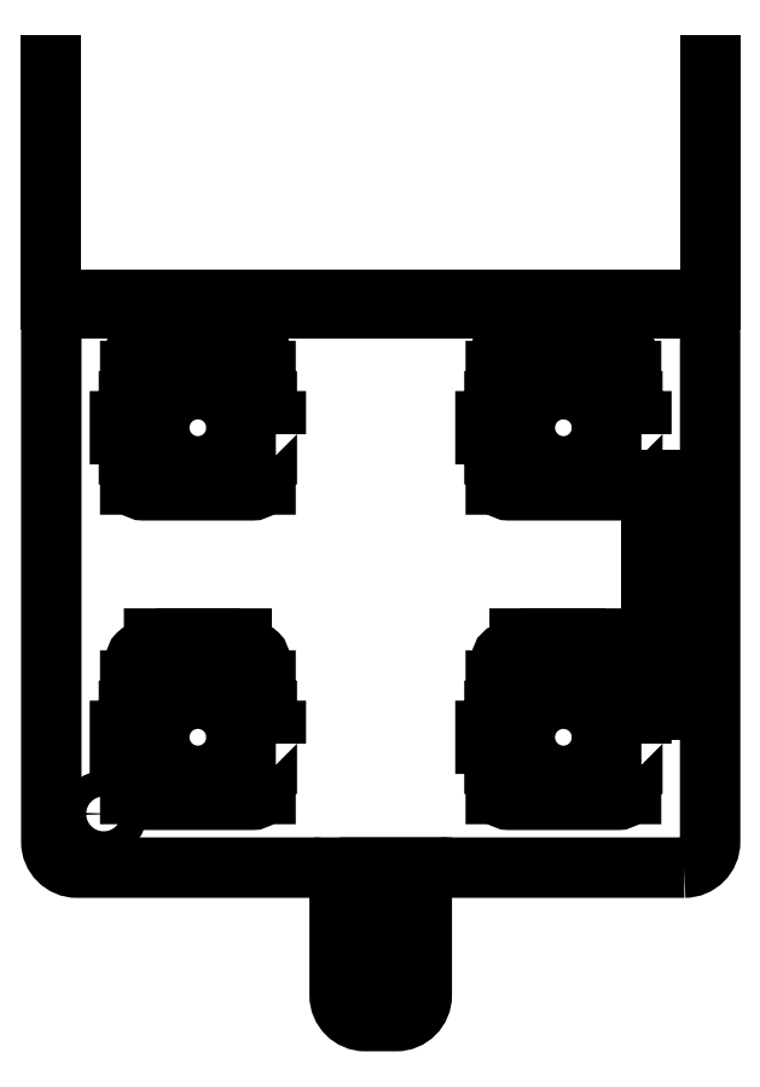
<metadata>
{"format":"dxf","ext":"dxf","renderer":"ezdxf+matplotlib","layout":"modelspace","background":"white","min_lineweight":24,"dpi":150}
</metadata>
<code>
0
SECTION
2
ENTITIES
0
LINE
8
0
10
23.38
20
-18.99
30
0
11
23.38
21
-1.212
31
0
0
LINE
8
0
10
20.84
20
-1.212
30
0
11
20.84
21
-18.99
31
0
0
LINE
8
0
10
20.84
20
-18.99
30
0
11
23.38
21
-18.99
31
0
0
LINE
8
0
10
23.38
20
-1.212
30
0
11
20.84
21
-1.212
31
0
0
LINE
8
0
10
25.44
20
12.79
30
0
11
-25.7
21
12.79
31
0
0
LWPOLYLINE
8
0
90
8
70
1
43
0
10
23.44
20
-31.28
10
-23.68
20
-31.28
42
-0.4142
10
-25.68
20
-29.28
10
-25.68
20
10.09
42
-0.4142
10
-23.68
20
12.09
10
23.44
20
12.09
42
-0.4142
10
25.44
20
10.09
10
25.44
20
-29.28
42
-0.4142
0
LINE
8
0
10
25.44
20
30.9
30
0
11
25.44
21
12.79
31
0
0
LINE
8
0
10
-25.7
20
12.79
30
0
11
-25.7
21
30.9
31
0
0
LWPOLYLINE
8
0
90
86
70
1
43
0
10
20.11
20
2.332
10
19.95
20
2.332
10
19.41
20
2.332
10
19.41
20
0.8821
10
19.41
20
0.7821
10
19.31
20
0.7821
10
19.31
20
0.7771
10
19.31
20
0.5771
10
19.31
20
-0.1679
10
19.31
20
-0.3679
10
19.31
20
-1.568
10
18.8
20
-1.568
42
-0.3852
10
18.31
20
-2.018
10
17.81
20
-2.018
10
16.86
20
-2.018
10
16.06
20
-2.018
10
12.06
20
-2.018
10
11.26
20
-2.018
10
10.31
20
-2.018
10
9.806
20
-2.018
42
-0.3852
10
9.308
20
-1.568
10
8.806
20
-1.568
10
8.806
20
-0.3679
10
8.806
20
-0.1679
10
8.806
20
0.5771
10
8.806
20
0.7771
10
8.806
20
0.7821
10
8.706
20
0.7821
10
8.706
20
0.8821
10
8.706
20
2.332
10
8.167
20
2.332
10
8.006
20
2.332
10
8.006
20
3.332
10
8.167
20
3.332
10
8.706
20
3.332
10
8.706
20
4.782
10
8.706
20
4.882
10
8.806
20
4.882
10
8.806
20
4.887
10
8.806
20
5.087
10
8.806
20
5.832
10
8.806
20
6.032
10
8.806
20
7.232
10
9.306
20
7.232
10
9.306
20
8.582
10
9.306
20
9.032
42
-0.4142
10
9.606
20
9.332
10
10.01
20
9.332
42
-0.366
10
10.31
20
9.082
10
10.66
20
9.082
10
10.66
20
9.882
10
10.66
20
10.48
10
12.46
20
10.48
10
12.46
20
9.882
10
12.46
20
9.082
10
13.06
20
9.082
42
-0.2013
10
13.16
20
9.205
10
13.16
20
9.882
10
13.16
20
10.48
10
14.96
20
10.48
10
14.96
20
9.882
10
14.96
20
9.205
42
-0.2013
10
15.05
20
9.082
10
15.66
20
9.082
10
15.66
20
9.882
10
15.66
20
10.48
10
17.46
20
10.48
10
17.46
20
9.882
10
17.46
20
9.082
10
17.81
20
9.082
42
-0.366
10
18.1
20
9.332
10
18.51
20
9.332
42
-0.4142
10
18.81
20
9.032
10
18.81
20
8.582
10
18.81
20
7.232
10
19.31
20
7.232
10
19.31
20
6.032
10
19.31
20
5.832
10
19.31
20
5.087
10
19.31
20
4.887
10
19.31
20
4.882
10
19.41
20
4.882
10
19.41
20
4.782
10
19.41
20
3.332
10
19.95
20
3.332
10
20.11
20
3.332
0
LWPOLYLINE
8
0
90
86
70
1
43
0
10
-8.259
20
2.332
10
-8.42
20
2.332
10
-8.959
20
2.332
10
-8.959
20
0.8821
10
-8.959
20
0.7821
10
-9.059
20
0.7821
10
-9.059
20
0.7771
10
-9.059
20
0.5771
10
-9.059
20
-0.1679
10
-9.059
20
-0.3679
10
-9.059
20
-1.568
10
-9.562
20
-1.568
42
-0.3852
10
-10.06
20
-2.018
10
-10.56
20
-2.018
10
-11.51
20
-2.018
10
-12.31
20
-2.018
10
-16.31
20
-2.018
10
-17.11
20
-2.018
10
-18.06
20
-2.018
10
-18.56
20
-2.018
42
-0.3852
10
-19.06
20
-1.568
10
-19.56
20
-1.568
10
-19.56
20
-0.3679
10
-19.56
20
-0.1679
10
-19.56
20
0.5771
10
-19.56
20
0.7771
10
-19.56
20
0.7821
10
-19.66
20
0.7821
10
-19.66
20
0.8821
10
-19.66
20
2.332
10
-20.2
20
2.332
10
-20.36
20
2.332
10
-20.36
20
3.332
10
-20.2
20
3.332
10
-19.66
20
3.332
10
-19.66
20
4.782
10
-19.66
20
4.882
10
-19.56
20
4.882
10
-19.56
20
4.887
10
-19.56
20
5.087
10
-19.56
20
5.832
10
-19.56
20
6.032
10
-19.56
20
7.232
10
-19.06
20
7.232
10
-19.06
20
8.582
10
-19.06
20
9.032
42
-0.4142
10
-18.76
20
9.332
10
-18.35
20
9.332
42
-0.366
10
-18.06
20
9.082
10
-17.71
20
9.082
10
-17.71
20
9.882
10
-17.71
20
10.48
10
-15.91
20
10.48
10
-15.91
20
9.882
10
-15.91
20
9.082
10
-15.3
20
9.082
42
-0.2013
10
-15.21
20
9.205
10
-15.21
20
9.882
10
-15.21
20
10.48
10
-13.41
20
10.48
10
-13.41
20
9.882
10
-13.41
20
9.205
42
-0.2013
10
-13.32
20
9.082
10
-12.71
20
9.082
10
-12.71
20
9.882
10
-12.71
20
10.48
10
-10.91
20
10.48
10
-10.91
20
9.882
10
-10.91
20
9.082
10
-10.56
20
9.082
42
-0.366
10
-10.26
20
9.332
10
-9.859
20
9.332
42
-0.4142
10
-9.559
20
9.032
10
-9.559
20
8.582
10
-9.559
20
7.232
10
-9.059
20
7.232
10
-9.059
20
6.032
10
-9.059
20
5.832
10
-9.059
20
5.087
10
-9.059
20
4.887
10
-9.059
20
4.882
10
-8.959
20
4.882
10
-8.959
20
4.782
10
-8.959
20
3.332
10
-8.42
20
3.332
10
-8.259
20
3.332
0
LWPOLYLINE
8
0
90
86
70
1
43
0
10
-8.259
20
-21.67
10
-8.42
20
-21.67
10
-8.959
20
-21.67
10
-8.959
20
-23.12
10
-8.959
20
-23.22
10
-9.059
20
-23.22
10
-9.059
20
-23.22
10
-9.059
20
-23.42
10
-9.059
20
-24.17
10
-9.059
20
-24.37
10
-9.059
20
-25.57
10
-9.562
20
-25.57
42
-0.3852
10
-10.06
20
-26.02
10
-10.56
20
-26.02
10
-11.51
20
-26.02
10
-12.31
20
-26.02
10
-16.31
20
-26.02
10
-17.11
20
-26.02
10
-18.06
20
-26.02
10
-18.56
20
-26.02
42
-0.3852
10
-19.06
20
-25.57
10
-19.56
20
-25.57
10
-19.56
20
-24.37
10
-19.56
20
-24.17
10
-19.56
20
-23.42
10
-19.56
20
-23.22
10
-19.56
20
-23.22
10
-19.66
20
-23.22
10
-19.66
20
-23.12
10
-19.66
20
-21.67
10
-20.2
20
-21.67
10
-20.36
20
-21.67
10
-20.36
20
-20.67
10
-20.2
20
-20.67
10
-19.66
20
-20.67
10
-19.66
20
-19.22
10
-19.66
20
-19.12
10
-19.56
20
-19.12
10
-19.56
20
-19.11
10
-19.56
20
-18.91
10
-19.56
20
-18.17
10
-19.56
20
-17.97
10
-19.56
20
-16.77
10
-19.06
20
-16.77
10
-19.06
20
-15.42
10
-19.06
20
-14.97
42
-0.4142
10
-18.76
20
-14.67
10
-18.35
20
-14.67
42
-0.366
10
-18.06
20
-14.92
10
-17.71
20
-14.92
10
-17.71
20
-14.12
10
-17.71
20
-13.52
10
-15.91
20
-13.52
10
-15.91
20
-14.12
10
-15.91
20
-14.92
10
-15.3
20
-14.92
42
-0.2013
10
-15.21
20
-14.79
10
-15.21
20
-14.12
10
-15.21
20
-13.52
10
-13.41
20
-13.52
10
-13.41
20
-14.12
10
-13.41
20
-14.79
42
-0.2013
10
-13.32
20
-14.92
10
-12.71
20
-14.92
10
-12.71
20
-14.12
10
-12.71
20
-13.52
10
-10.91
20
-13.52
10
-10.91
20
-14.12
10
-10.91
20
-14.92
10
-10.56
20
-14.92
42
-0.366
10
-10.26
20
-14.67
10
-9.859
20
-14.67
42
-0.4142
10
-9.559
20
-14.97
10
-9.559
20
-15.42
10
-9.559
20
-16.77
10
-9.059
20
-16.77
10
-9.059
20
-17.97
10
-9.059
20
-18.17
10
-9.059
20
-18.91
10
-9.059
20
-19.11
10
-9.059
20
-19.12
10
-8.959
20
-19.12
10
-8.959
20
-19.22
10
-8.959
20
-20.67
10
-8.42
20
-20.67
10
-8.259
20
-20.67
0
LWPOLYLINE
8
0
90
86
70
1
43
0
10
20.11
20
-21.67
10
19.95
20
-21.67
10
19.41
20
-21.67
10
19.41
20
-23.12
10
19.41
20
-23.22
10
19.31
20
-23.22
10
19.31
20
-23.22
10
19.31
20
-23.42
10
19.31
20
-24.17
10
19.31
20
-24.37
10
19.31
20
-25.57
10
18.8
20
-25.57
42
-0.3852
10
18.31
20
-26.02
10
17.81
20
-26.02
10
16.86
20
-26.02
10
16.06
20
-26.02
10
12.06
20
-26.02
10
11.26
20
-26.02
10
10.31
20
-26.02
10
9.806
20
-26.02
42
-0.3852
10
9.308
20
-25.57
10
8.806
20
-25.57
10
8.806
20
-24.37
10
8.806
20
-24.17
10
8.806
20
-23.42
10
8.806
20
-23.22
10
8.806
20
-23.22
10
8.706
20
-23.22
10
8.706
20
-23.12
10
8.706
20
-21.67
10
8.167
20
-21.67
10
8.006
20
-21.67
10
8.006
20
-20.67
10
8.167
20
-20.67
10
8.706
20
-20.67
10
8.706
20
-19.22
10
8.706
20
-19.12
10
8.806
20
-19.12
10
8.806
20
-19.11
10
8.806
20
-18.91
10
8.806
20
-18.17
10
8.806
20
-17.97
10
8.806
20
-16.77
10
9.306
20
-16.77
10
9.306
20
-15.42
10
9.306
20
-14.97
42
-0.4142
10
9.606
20
-14.67
10
10.01
20
-14.67
42
-0.366
10
10.31
20
-14.92
10
10.66
20
-14.92
10
10.66
20
-14.12
10
10.66
20
-13.52
10
12.46
20
-13.52
10
12.46
20
-14.12
10
12.46
20
-14.92
10
13.06
20
-14.92
42
-0.2013
10
13.16
20
-14.79
10
13.16
20
-14.12
10
13.16
20
-13.52
10
14.96
20
-13.52
10
14.96
20
-14.12
10
14.96
20
-14.79
42
-0.2013
10
15.05
20
-14.92
10
15.66
20
-14.92
10
15.66
20
-14.12
10
15.66
20
-13.52
10
17.46
20
-13.52
10
17.46
20
-14.12
10
17.46
20
-14.92
10
17.81
20
-14.92
42
-0.366
10
18.1
20
-14.67
10
18.51
20
-14.67
42
-0.4142
10
18.81
20
-14.97
10
18.81
20
-15.42
10
18.81
20
-16.77
10
19.31
20
-16.77
10
19.31
20
-17.97
10
19.31
20
-18.17
10
19.31
20
-18.91
10
19.31
20
-19.11
10
19.31
20
-19.12
10
19.41
20
-19.12
10
19.41
20
-19.22
10
19.41
20
-20.67
10
19.95
20
-20.67
10
20.11
20
-20.67
0
CIRCLE
8
0
10
-0.1216
20
-41.18
30
0
40
1.5
210
0
220
-0
230
1
0
CIRCLE
8
0
10
14.06
20
2.832
30
0
40
3
210
0
220
0
230
1
0
CIRCLE
8
0
10
14.06
20
-21.17
30
0
40
3
210
-0
220
0
230
1
0
CIRCLE
8
0
10
-14.31
20
-21.17
30
0
40
3
210
0
220
0
230
1
0
CIRCLE
8
0
10
-14.31
20
2.832
30
2.22e-15
40
3
210
0
220
-0
230
1
0
LWPOLYLINE
8
0
90
6
70
1
43
0
10
-3.31
20
-31.28
10
3.066
20
-31.28
10
3.066
20
-41.18
42
-0.4142
10
1.066
20
-43.18
10
-1.31
20
-43.18
42
-0.4142
10
-3.31
20
-41.18
0
LINE
8
0
10
-0.1216
20
-41.18
30
0
11
-0.1216
21
-31.28
31
0
0
ARC
8
0
10
5.066
20
-33.28
30
0
40
2
210
0
220
-0
230
1
50
90
51
180
0
ARC
8
0
10
-5.31
20
-33.28
30
0
40
2
210
0
220
-0
230
1
50
5.692e-05
51
90
0
CIRCLE
8
0
10
-21.62
20
-27.11
30
0
40
1
210
0
220
-0
230
1
0
ENDSEC
0
EOF

</code>
